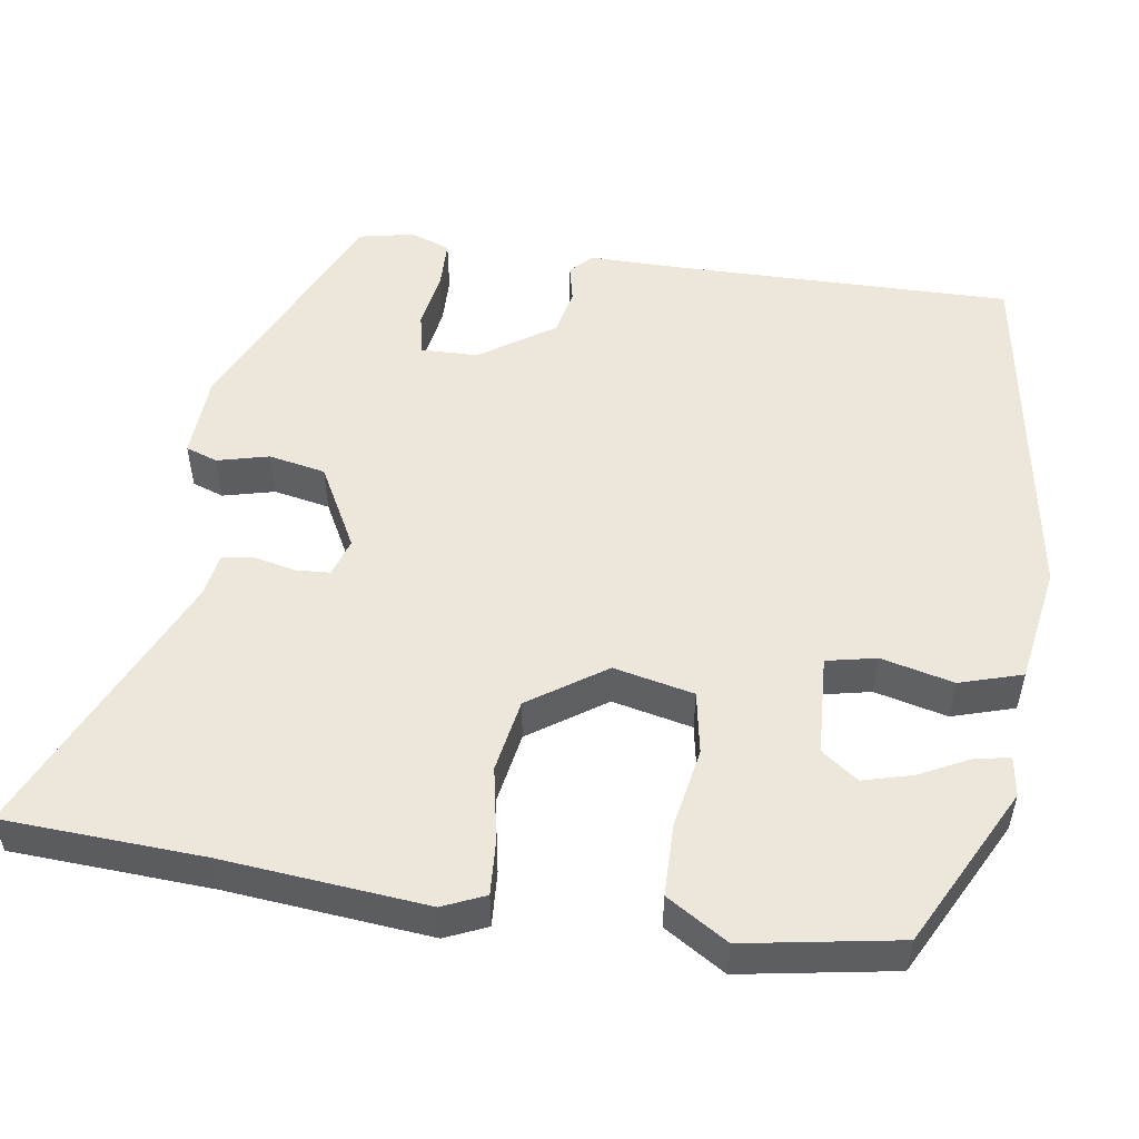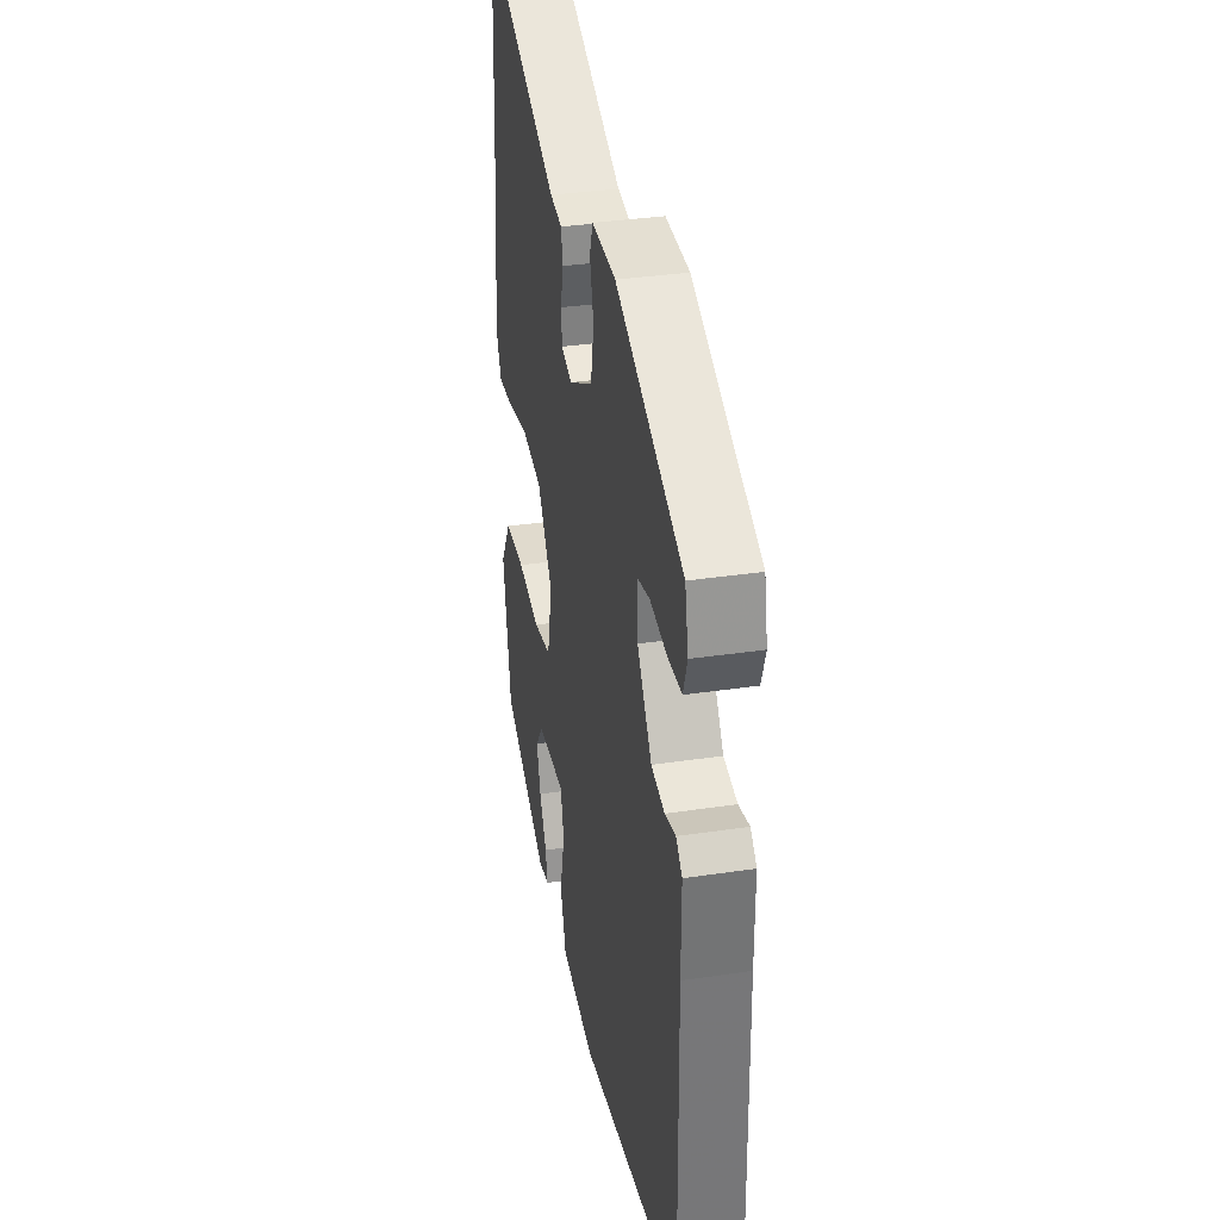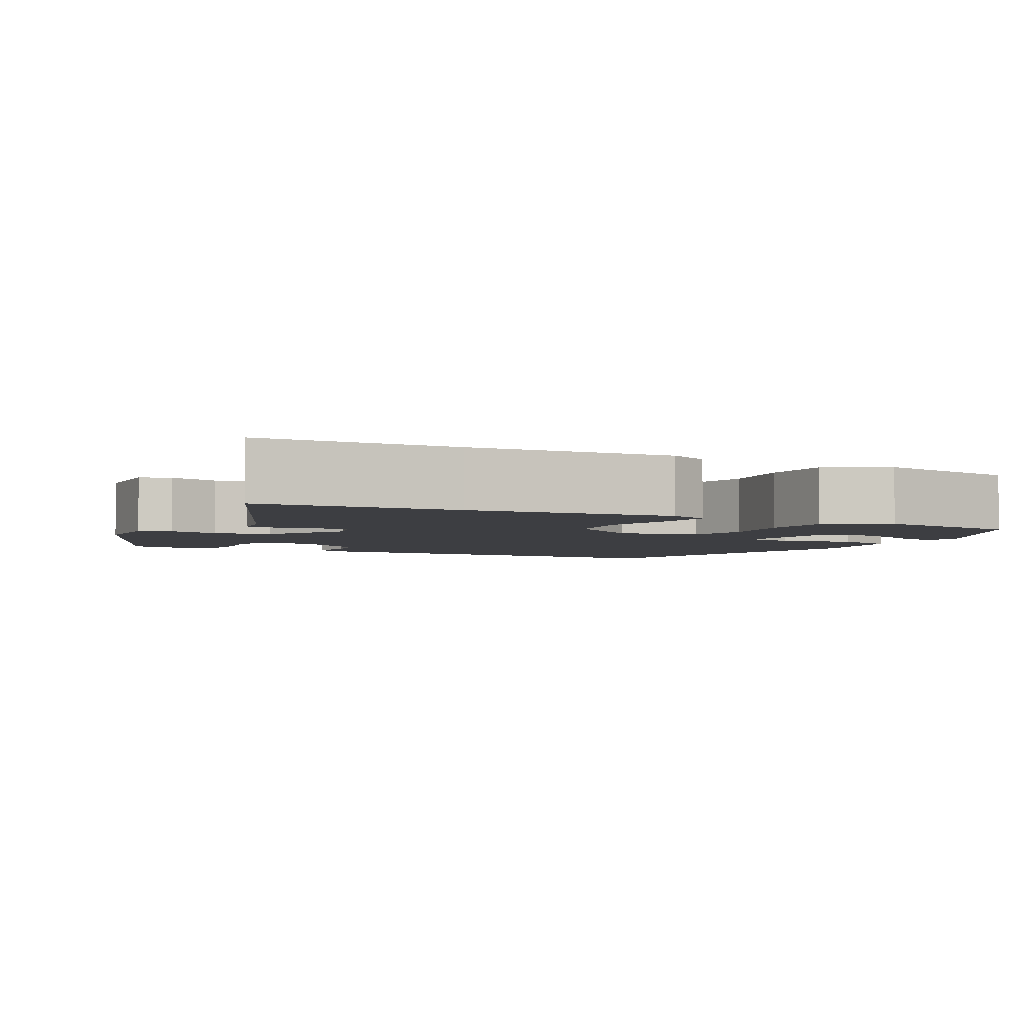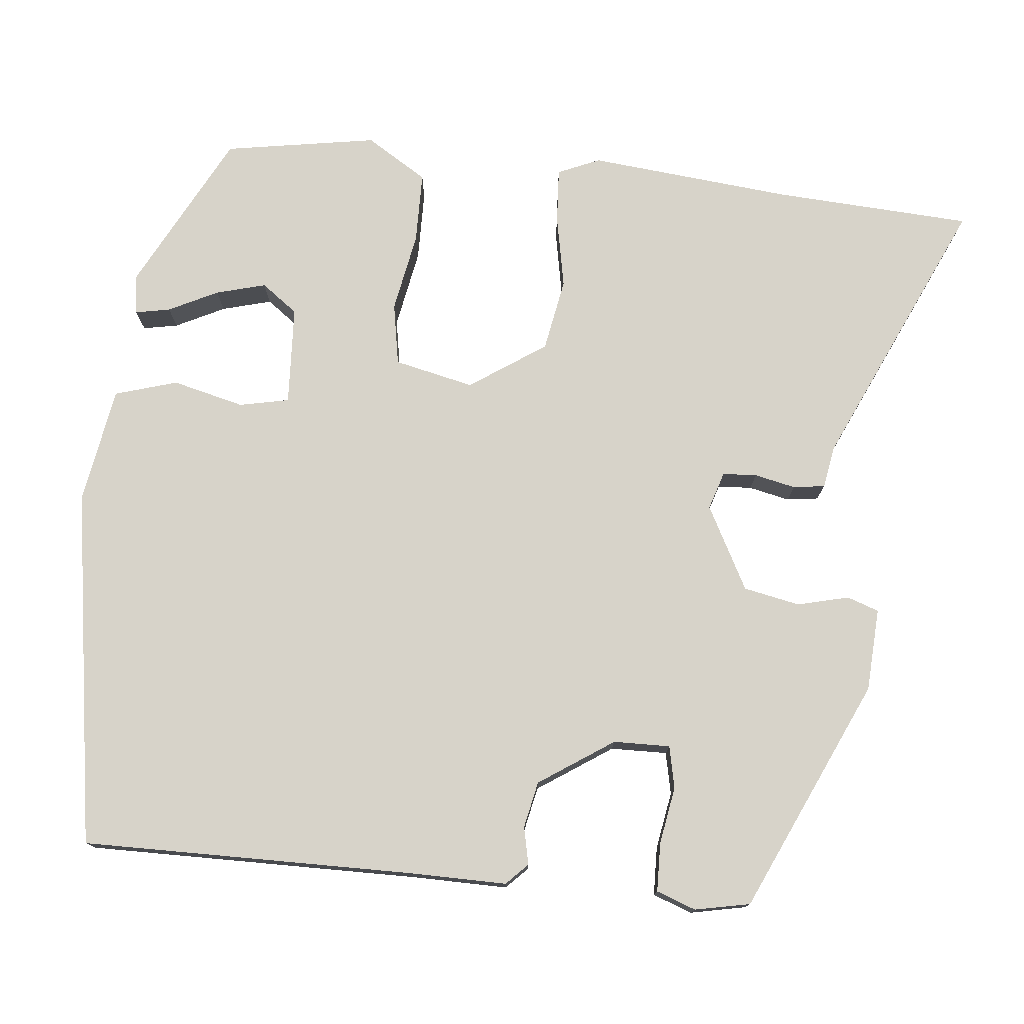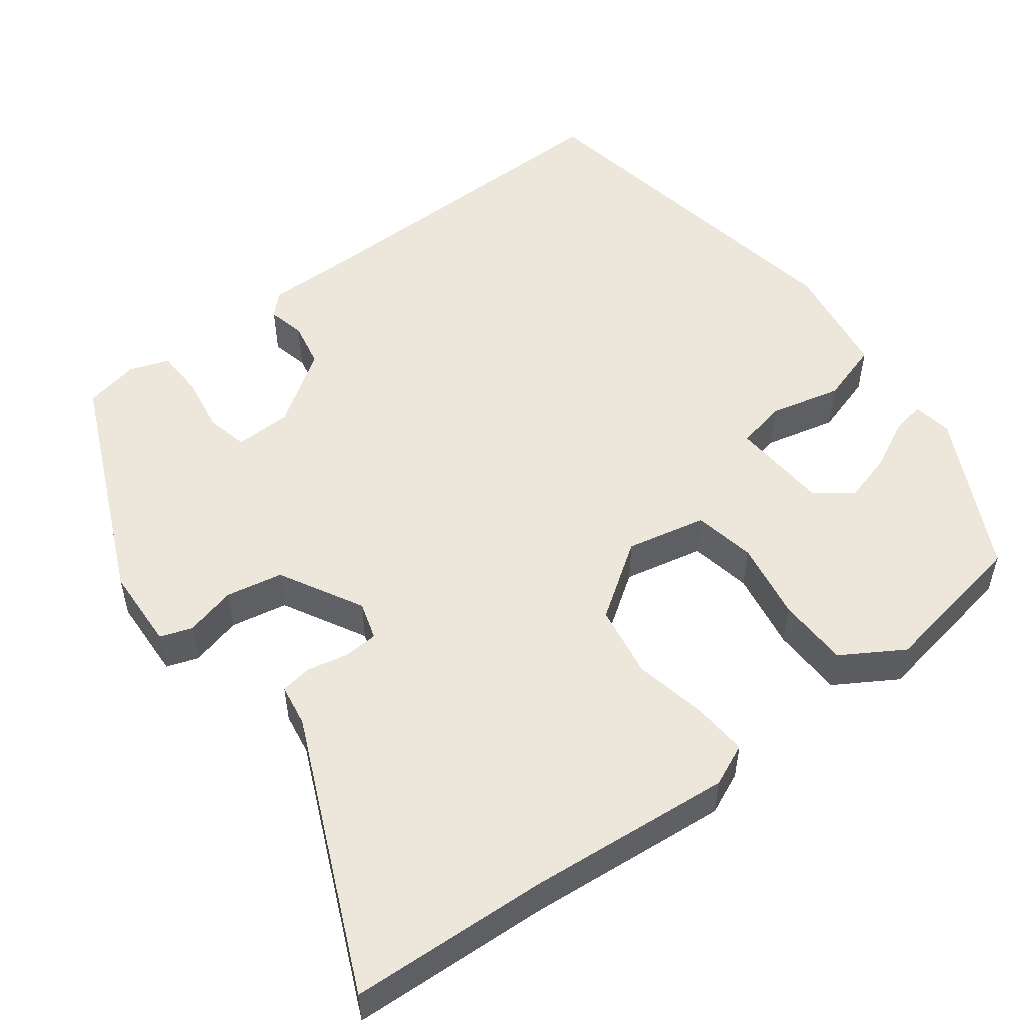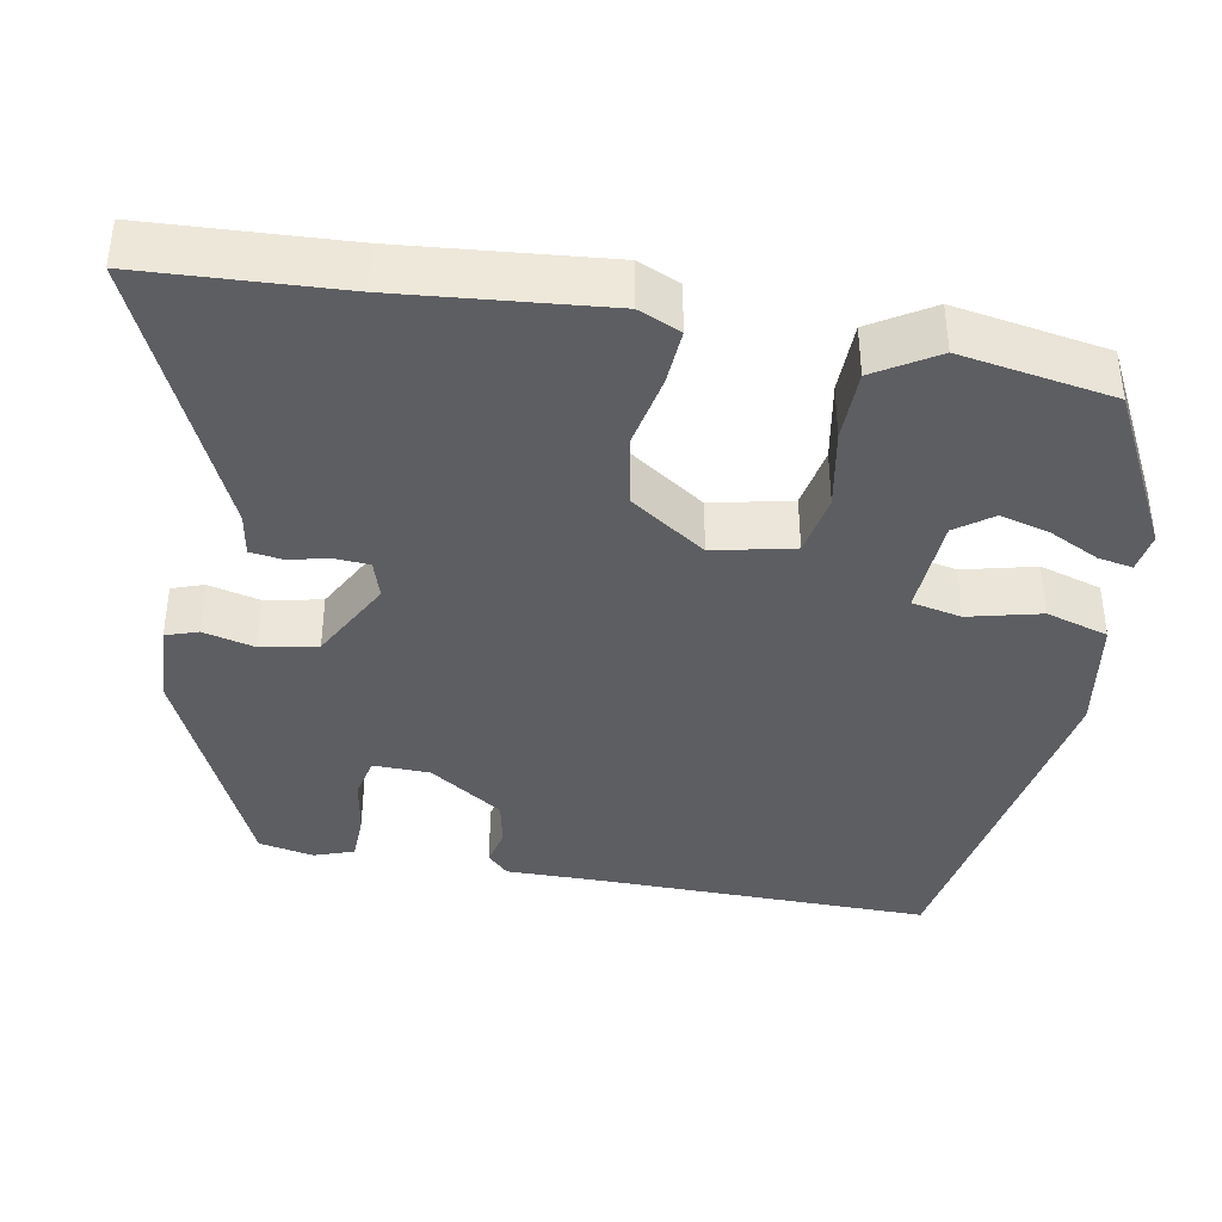
<metadata>
{"format":"obj","ext":"obj","renderer":"f3d","projection":"perspective","resolution":1024,"background":"white","views":[{"elev":52.2,"azim":98.9,"up":"+Y"},{"elev":34.3,"azim":-101.4,"up":"+Z"},{"elev":-3.6,"azim":61.3,"up":"+Y"},{"elev":76.4,"azim":-83.7,"up":"+Y"},{"elev":52.3,"azim":53.0,"up":"+Y"},{"elev":-39.1,"azim":80.0,"up":"+Y"}]}
</metadata>
<code>
v -0.483 0.07 0.409
v -0.183 0.07 0.542
v -0.076 0.07 0.547
v -0.062 0.07 0.506
v -0.079 0.07 0.44
v -0.065 0.07 0.367
v 0.042 0.07 0.309
v 0.091 0.07 0.324
v 0.094 0.07 0.368
v 0.083 0.07 0.421
v 0.089 0.07 0.462
v 0.144 0.07 0.471
v 0.494 0.07 0.626
v 0.506 0.07 0.371
v 0.529 0.07 0.108
v 0.505 0.07 0.054
v 0.434 0.07 0.059
v 0.34 0.07 0.078
v 0.246 0.07 0.062
v 0.179 0.07 -0.035
v 0.201 0.07 -0.138
v 0.281 0.07 -0.153
v 0.384 0.07 -0.135
v 0.476 0.07 -0.137
v 0.524 0.07 -0.216
v 0.489 0.07 -0.413
v 0.284 0.07 -0.517
v 0.233 0.07 -0.509
v 0.242 0.07 -0.464
v 0.274 0.07 -0.401
v 0.292 0.07 -0.337
v 0.258 0.07 -0.29
v 0.13 0.07 -0.282
v 0.116 0.07 -0.346
v 0.138 0.07 -0.439
v 0.113 0.07 -0.519
v -0.038 0.07 -0.543
v -0.5 0.07 -0.465
v -0.492 0.07 -0.035
v -0.492 0.07 0.089
v -0.464 0.07 0.116
v -0.416 0.07 0.105
v -0.356 0.07 0.117
v -0.291 0.07 0.212
v -0.289 0.07 0.285
v -0.343 0.07 0.297
v -0.417 0.07 0.285
v -0.48 0.07 0.287
v -0.498 0.07 0.338
v -0.483 0 0.409
v -0.183 0 0.542
v -0.076 0 0.547
v -0.062 0 0.506
v -0.079 0 0.44
v -0.065 0 0.367
v 0.042 0 0.309
v 0.091 0 0.324
v 0.094 0 0.368
v 0.083 0 0.421
v 0.089 0 0.462
v 0.144 0 0.471
v 0.494 0 0.626
v 0.506 0 0.371
v 0.529 0 0.108
v 0.505 0 0.054
v 0.434 0 0.059
v 0.34 0 0.078
v 0.246 0 0.062
v 0.179 0 -0.035
v 0.201 0 -0.138
v 0.281 0 -0.153
v 0.384 0 -0.135
v 0.476 0 -0.137
v 0.524 0 -0.216
v 0.489 0 -0.413
v 0.284 0 -0.517
v 0.233 0 -0.509
v 0.242 0 -0.464
v 0.274 0 -0.401
v 0.292 0 -0.337
v 0.258 0 -0.29
v 0.13 0 -0.282
v 0.116 0 -0.346
v 0.138 0 -0.439
v 0.113 0 -0.519
v -0.038 0 -0.543
v -0.5 0 -0.465
v -0.492 0 -0.035
v -0.492 0 0.089
v -0.464 0 0.116
v -0.416 0 0.105
v -0.356 0 0.117
v -0.291 0 0.212
v -0.289 0 0.285
v -0.343 0 0.297
v -0.417 0 0.285
v -0.48 0 0.287
v -0.498 0 0.338
f 3 4 5
f 2 3 5
f 1 2 5
f 49 1 5
f 48 49 5
f 47 48 5
f 46 47 5
f 45 46 5 6
f 44 45 6 7
f 43 44 7
f 39 40 41 42
f 39 42 43
f 38 39 43
f 37 38 43
f 36 37 43
f 35 36 43
f 34 35 43
f 43 7 8
f 34 43 8
f 33 34 8
f 28 29 30
f 27 28 30
f 26 27 30
f 25 26 30
f 24 25 30
f 24 30 31
f 24 31 32
f 23 24 32
f 22 23 32
f 16 17 18
f 15 16 18
f 14 15 18
f 14 18 19
f 13 14 19
f 12 13 19
f 12 19 20
f 11 12 20
f 10 11 20
f 9 10 20
f 33 8 9 20
f 21 22 32 33
f 20 21 33
f 54 53 52
f 54 52 51
f 54 51 50
f 54 50 98
f 54 98 97
f 54 97 96
f 54 96 95
f 55 54 95 94
f 56 55 94 93
f 56 93 92
f 91 90 89 88
f 92 91 88
f 92 88 87
f 92 87 86
f 92 86 85
f 92 85 84
f 92 84 83
f 57 56 92
f 57 92 83
f 57 83 82
f 79 78 77
f 79 77 76
f 79 76 75
f 79 75 74
f 79 74 73
f 80 79 73
f 81 80 73
f 81 73 72
f 81 72 71
f 67 66 65
f 67 65 64
f 67 64 63
f 68 67 63
f 68 63 62
f 68 62 61
f 69 68 61
f 69 61 60
f 69 60 59
f 69 59 58
f 69 58 57 82
f 82 81 71 70
f 82 70 69
f 1 50 51 2
f 2 51 52 3
f 3 52 53 4
f 4 53 54 5
f 5 54 55 6
f 6 55 56 7
f 7 56 57 8
f 8 57 58 9
f 9 58 59 10
f 10 59 60 11
f 11 60 61 12
f 12 61 62 13
f 13 62 63 14
f 14 63 64 15
f 15 64 65 16
f 16 65 66 17
f 17 66 67 18
f 18 67 68 19
f 19 68 69 20
f 20 69 70 21
f 21 70 71 22
f 22 71 72 23
f 23 72 73 24
f 24 73 74 25
f 25 74 75 26
f 26 75 76 27
f 27 76 77 28
f 28 77 78 29
f 29 78 79 30
f 30 79 80 31
f 31 80 81 32
f 32 81 82 33
f 33 82 83 34
f 34 83 84 35
f 35 84 85 36
f 36 85 86 37
f 37 86 87 38
f 38 87 88 39
f 39 88 89 40
f 40 89 90 41
f 41 90 91 42
f 42 91 92 43
f 43 92 93 44
f 44 93 94 45
f 45 94 95 46
f 46 95 96 47
f 47 96 97 48
f 48 97 98 49
f 49 98 50 1

</code>
